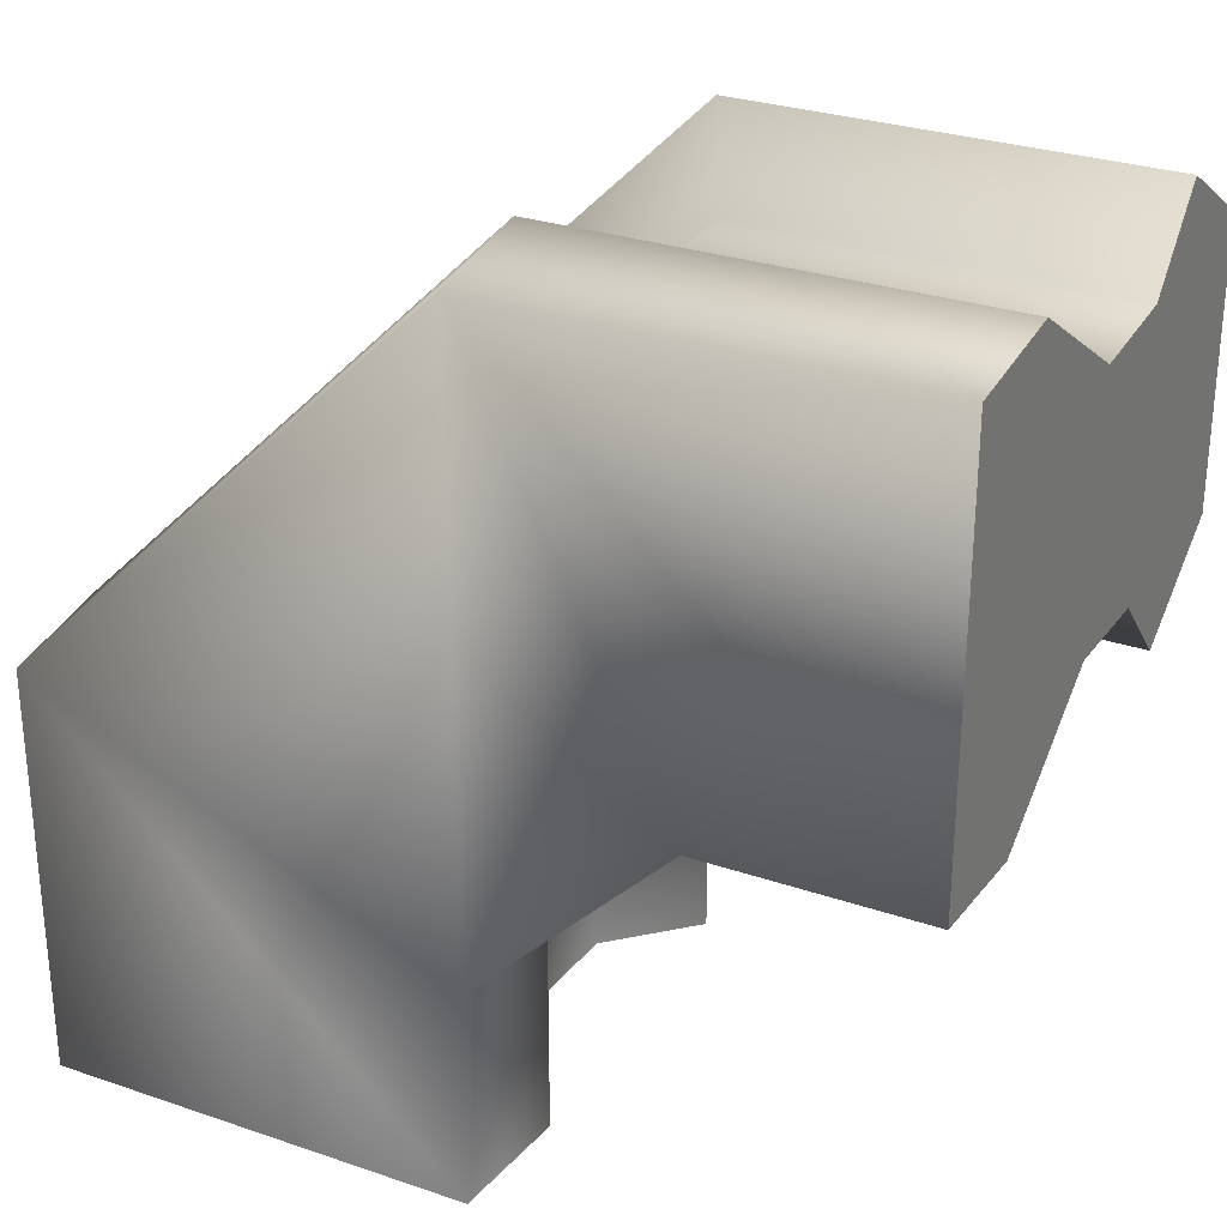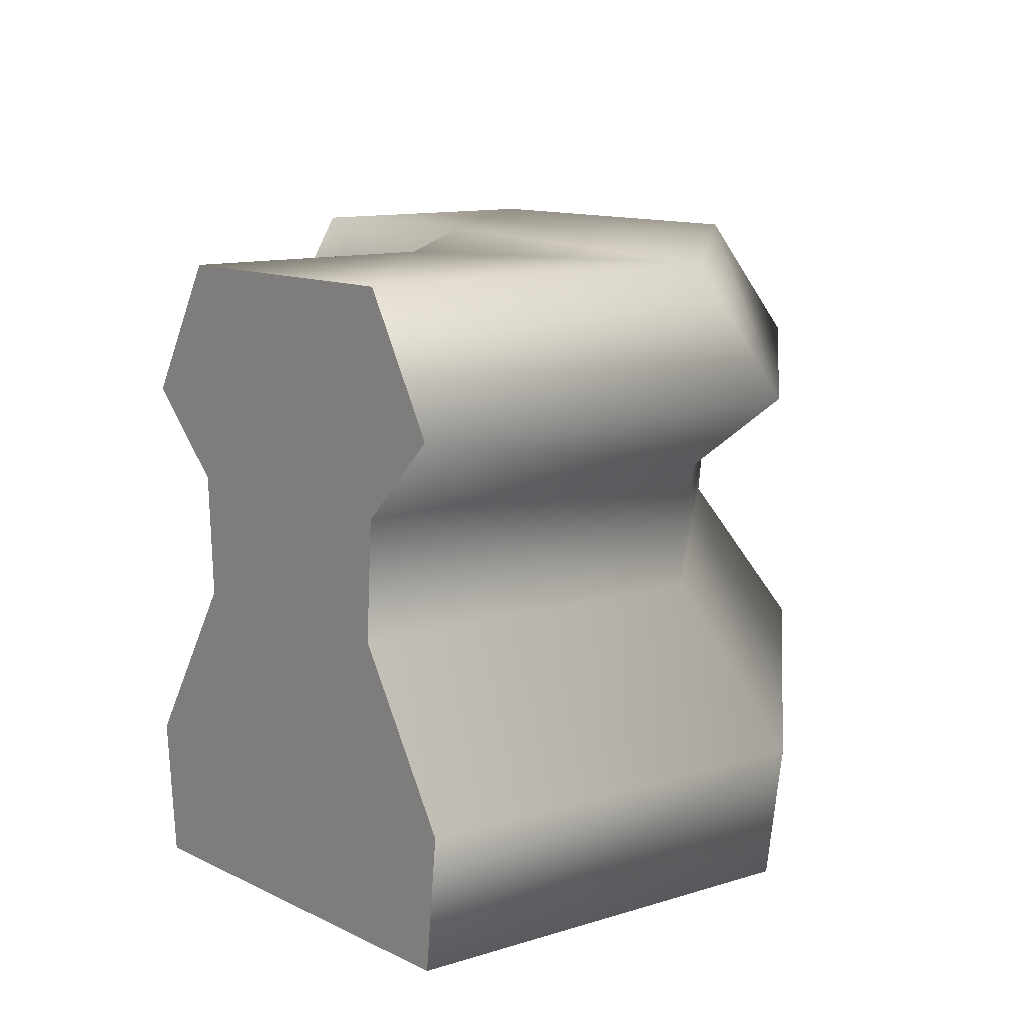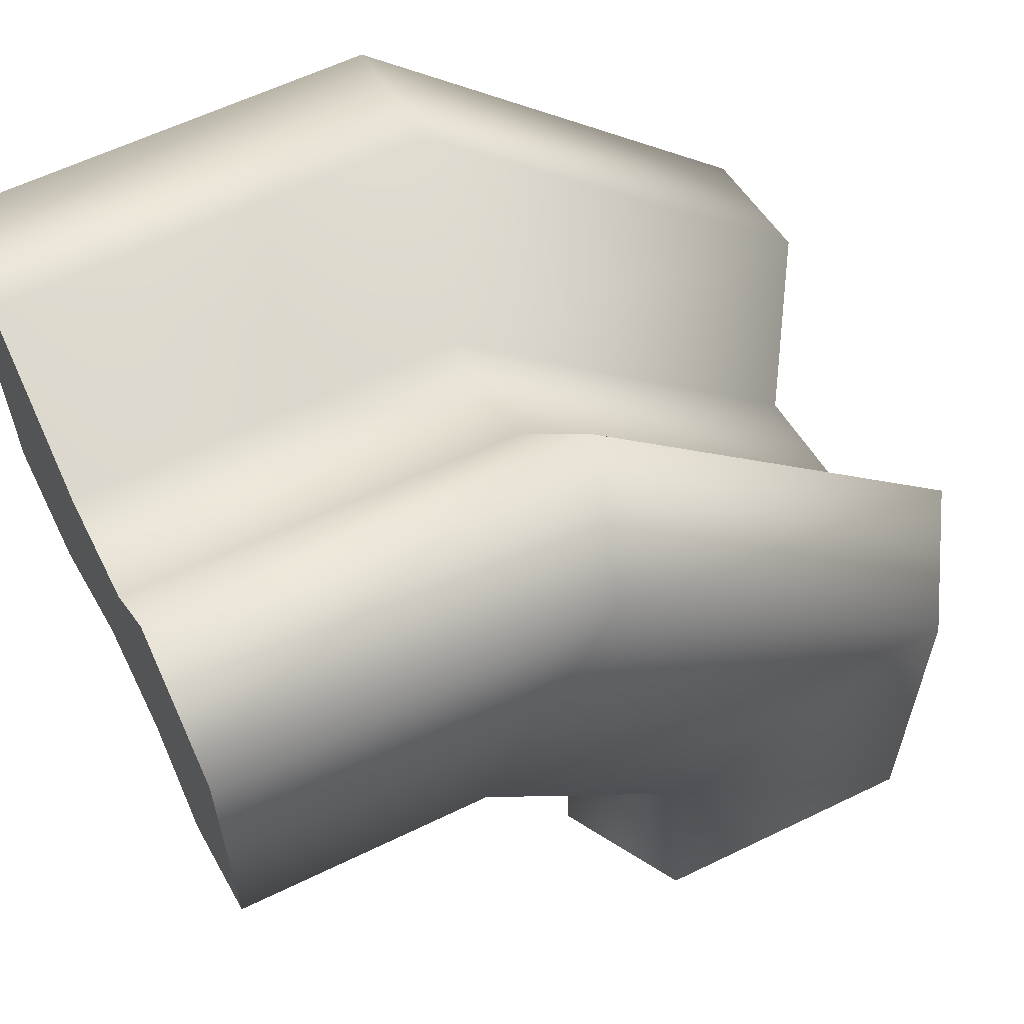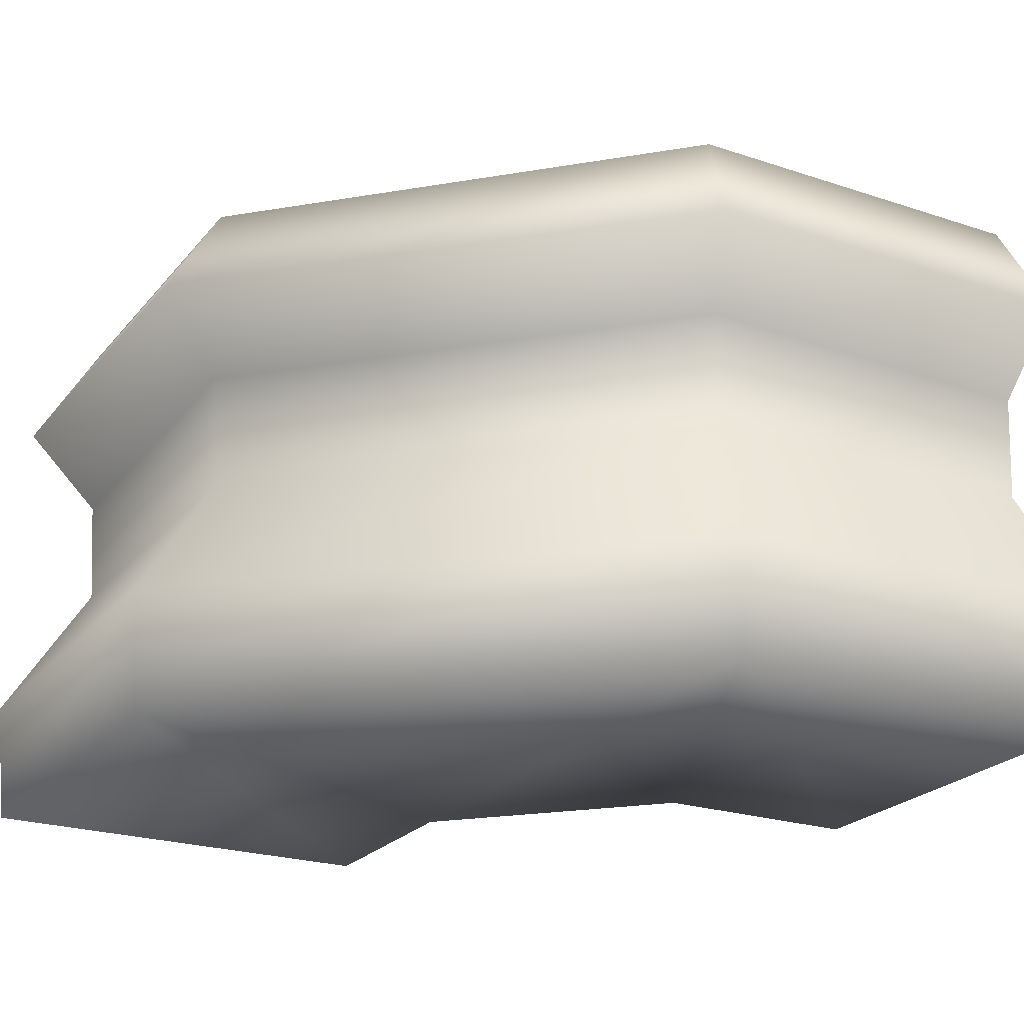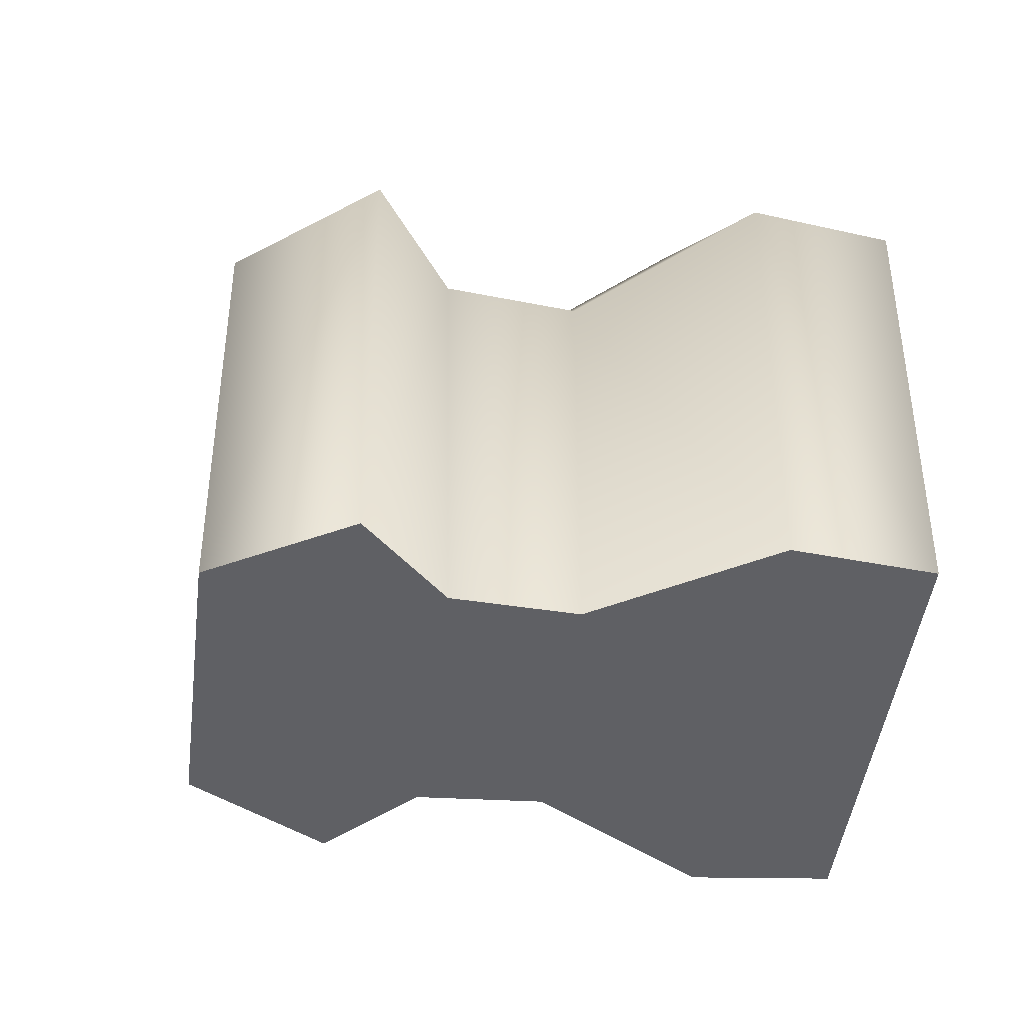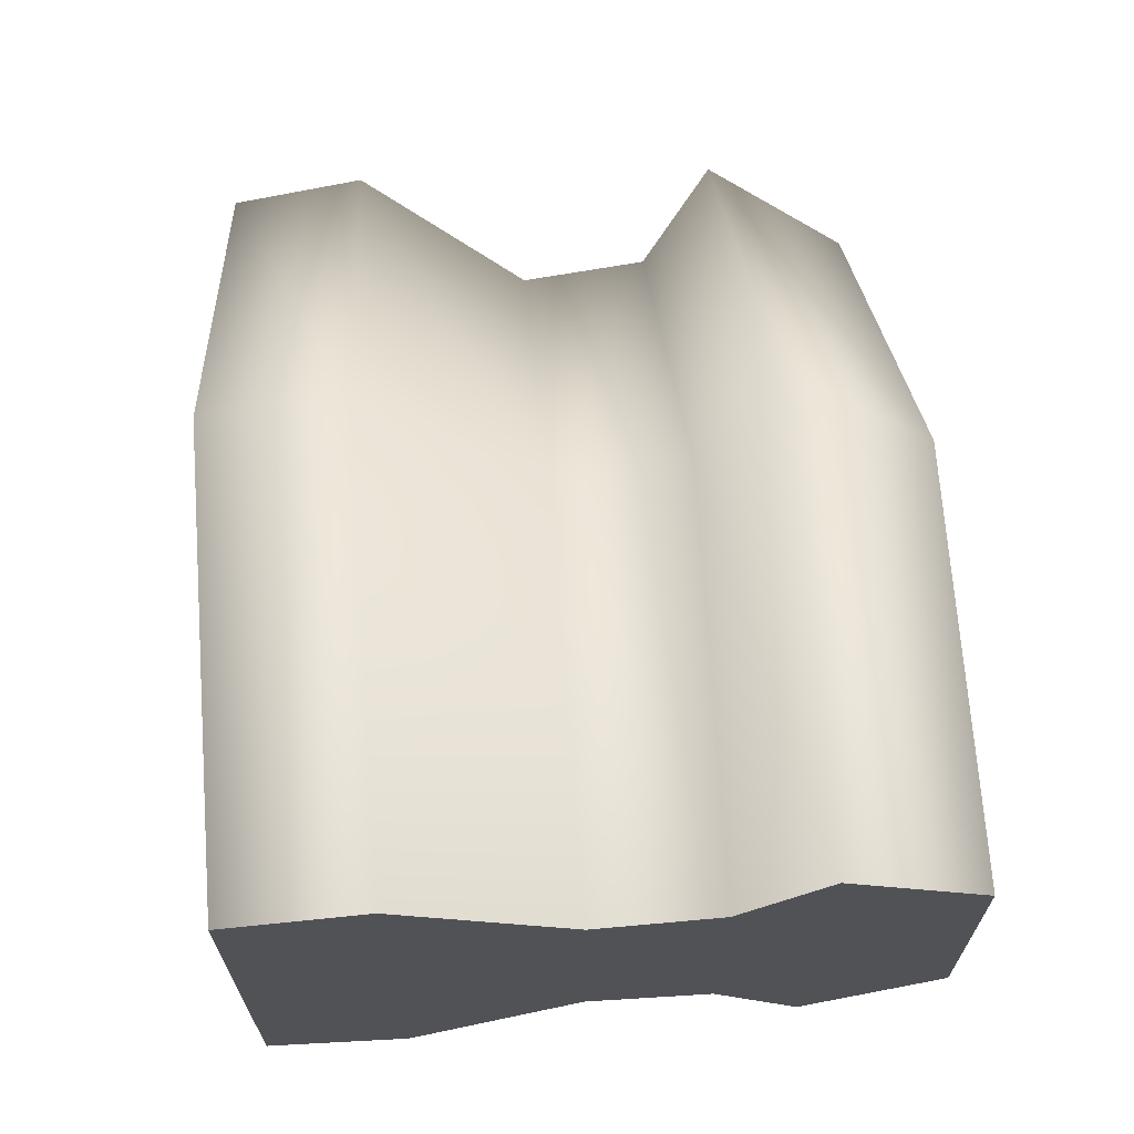
<metadata>
{"format":"obj","ext":"obj","renderer":"f3d","projection":"perspective","resolution":1024,"background":"white","views":[{"elev":28.9,"azim":27.0,"up":"+Z"},{"elev":10.8,"azim":-128.7,"up":"+Y"},{"elev":60.5,"azim":153.6,"up":"+Z"},{"elev":-23.4,"azim":-29.2,"up":"+Y"},{"elev":-43.7,"azim":-97.0,"up":"+Z"},{"elev":68.8,"azim":85.7,"up":"+Z"}]}
</metadata>
<code>
g Fountain_Border_Corner_Out_COL
v 0.4553 0.6348 0.06421
v 0.2238 0.5008 -0.01486
v 0.4553 0.5008 -0.01486
v 0.1869 0.6348 0.06421
v -0.06421 0.6348 -0.1869
v 0.01486 0.5008 -0.2238
v -0.06421 0.6348 -0.4553
v 0.01486 0.5008 -0.4553
v 0.4553 0.6348 0.3645
v 0.1869 0.6348 0.06421
v 0.4553 0.6348 0.06421
v 0.04691 0.6348 0.3645
v 0.01003 0.5008 0.4435
v 0.4553 0.5008 0.4435
v -0.4435 0.5008 -0.01003
v -0.3645 0.6348 -0.04691
v -0.06421 0.6348 -0.1869
v -0.3645 0.6348 -0.4553
v -0.4435 0.5008 -0.4553
v -0.06421 0.6348 -0.4553
v 0.4553 1.308e-17 -0.01243
v 0.2293 0.1332 -0.02658
v 0.2227 1.308e-17 -0.01243
v 0.4553 0.1332 -0.02658
v 0.4553 0.2988 0.07782
v 0.1799 0.2983 0.07933
v 0.4553 0.4177 0.07049
v 0.1846 0.425 0.06911
v 0.2238 0.5008 -0.01486
v 0.4553 0.4177 0.07049
v 0.4553 0.5008 -0.01486
v 0.1846 0.425 0.06911
v -0.06911 0.425 -0.1846
v 0.01486 0.5008 -0.2238
v -0.07049 0.4177 -0.4553
v 0.01486 0.5008 -0.4553
v 0.4553 -1.47e-17 0.4411
v 0.004573 0.1332 0.4553
v 0.4553 0.1332 0.4553
v 0.01117 -1.47e-17 0.4411
v 0.04919 0.425 0.3596
v 0.4553 0.5008 0.4435
v 0.4553 0.4177 0.3582
v 0.01003 0.5008 0.4435
v -0.4435 0.5008 -0.01003
v -0.3596 0.425 -0.04919
v -0.4435 0.5008 -0.4553
v -0.3582 0.4177 -0.4553
v 0.05396 0.2983 0.3494
v 0.4553 0.4177 0.3582
v 0.4553 0.2988 0.3509
v 0.04919 0.425 0.3596
v 0.4553 0.1332 0.4553
v 0.05396 0.2983 0.3494
v 0.4553 0.2988 0.3509
v 0.004573 0.1332 0.4553
v -0.4553 0.1332 -0.004573
v -0.4411 1.3e-17 -0.01117
v 0.01117 -1.47e-17 0.4411
v -0.4411 4.019e-17 -0.4553
v -0.4553 0.1332 -0.4553
v -0.3494 0.2983 -0.05396
v -0.3509 0.2988 -0.4553
v -0.3582 0.4177 -0.4553
v -0.3596 0.425 -0.04919
v 0.04919 0.425 0.3596
v 0.4553 1.308e-17 -0.01243
v 0.01117 -1.47e-17 0.4411
v 0.4553 -1.47e-17 0.4411
v 0.2227 1.308e-17 -0.01243
v 0.01243 2.595e-17 -0.2227
v -0.4411 1.3e-17 -0.01117
v 0.01243 4.019e-17 -0.4553
v -0.4411 4.019e-17 -0.4553
v -0.06911 0.425 -0.1846
v 0.1799 0.2983 0.07933
v 0.1846 0.425 0.06911
v -0.07933 0.2983 -0.1799
v -0.07049 0.4177 -0.4553
v 0.2293 0.1332 -0.02658
v -0.07782 0.2988 -0.4553
v 0.02658 0.1332 -0.2293
v 0.2227 1.308e-17 -0.01243
v 0.02658 0.1332 -0.4553
v 0.01243 2.595e-17 -0.2227
v 0.01243 4.019e-17 -0.4553
v -0.4435 0.5008 -0.4553
v -0.06421 0.6348 -0.4553
v -0.3645 0.6348 -0.4553
v 0.01486 0.5008 -0.4553
v -0.07049 0.4177 -0.4553
v -0.3582 0.4177 -0.4553
v -0.07782 0.2988 -0.4553
v -0.3509 0.2988 -0.4553
v 0.02658 0.1332 -0.4553
v -0.4553 0.1332 -0.4553
v 0.01243 4.019e-17 -0.4553
v -0.4411 4.019e-17 -0.4553
v 0.4553 0.1332 0.4553
v 0.4553 1.308e-17 -0.01243
v 0.4553 -1.47e-17 0.4411
v 0.4553 0.1332 -0.02658
v 0.4553 0.2988 0.07782
v 0.4553 0.2988 0.3509
v 0.4553 0.4177 0.07049
v 0.4553 0.4177 0.3582
v 0.4553 0.5008 -0.01486
v 0.4553 0.5008 0.4435
v 0.4553 0.6348 0.06421
v 0.4553 0.6348 0.3645
g Fountain_Border_Corner_Out_COL_0
f 3 2 1
f 4 1 2
f 4 2 5
f 6 5 2
f 5 6 7
f 8 7 6
f 11 10 9
f 12 9 10
f 12 13 9
f 14 9 13
f 13 12 15
f 12 10 16
f 16 15 12
f 17 16 10
f 16 18 15
f 16 17 18
f 19 15 18
f 20 18 17
f 23 22 21
f 24 21 22
f 24 22 25
f 26 25 22
f 25 26 27
f 28 27 26
f 31 30 29
f 32 29 30
f 32 33 29
f 34 29 33
f 33 35 34
f 36 34 35
f 39 38 37
f 40 37 38
f 43 42 41
f 44 41 42
f 44 45 41
f 46 41 45
f 45 47 46
f 48 46 47
f 51 50 49
f 52 49 50
f 55 54 53
f 56 53 54
f 56 54 57
f 57 58 56
f 59 56 58
f 58 57 60
f 61 60 57
f 57 62 61
f 62 57 54
f 63 61 62
f 63 62 64
f 65 64 62
f 62 54 65
f 66 65 54
f 69 68 67
f 70 67 68
f 70 68 71
f 72 71 68
f 71 72 73
f 74 73 72
f 77 76 75
f 78 75 76
f 75 78 79
f 76 80 78
f 81 79 78
f 82 78 80
f 78 82 81
f 80 83 82
f 84 81 82
f 85 82 83
f 84 82 86
f 85 86 82
f 89 88 87
f 90 87 88
f 90 91 87
f 92 87 91
f 91 93 92
f 94 92 93
f 93 95 94
f 96 94 95
f 95 97 96
f 98 96 97
f 101 100 99
f 102 99 100
f 102 103 99
f 104 99 103
f 103 105 104
f 106 104 105
f 105 107 106
f 108 106 107
f 107 109 108
f 110 108 109

</code>
